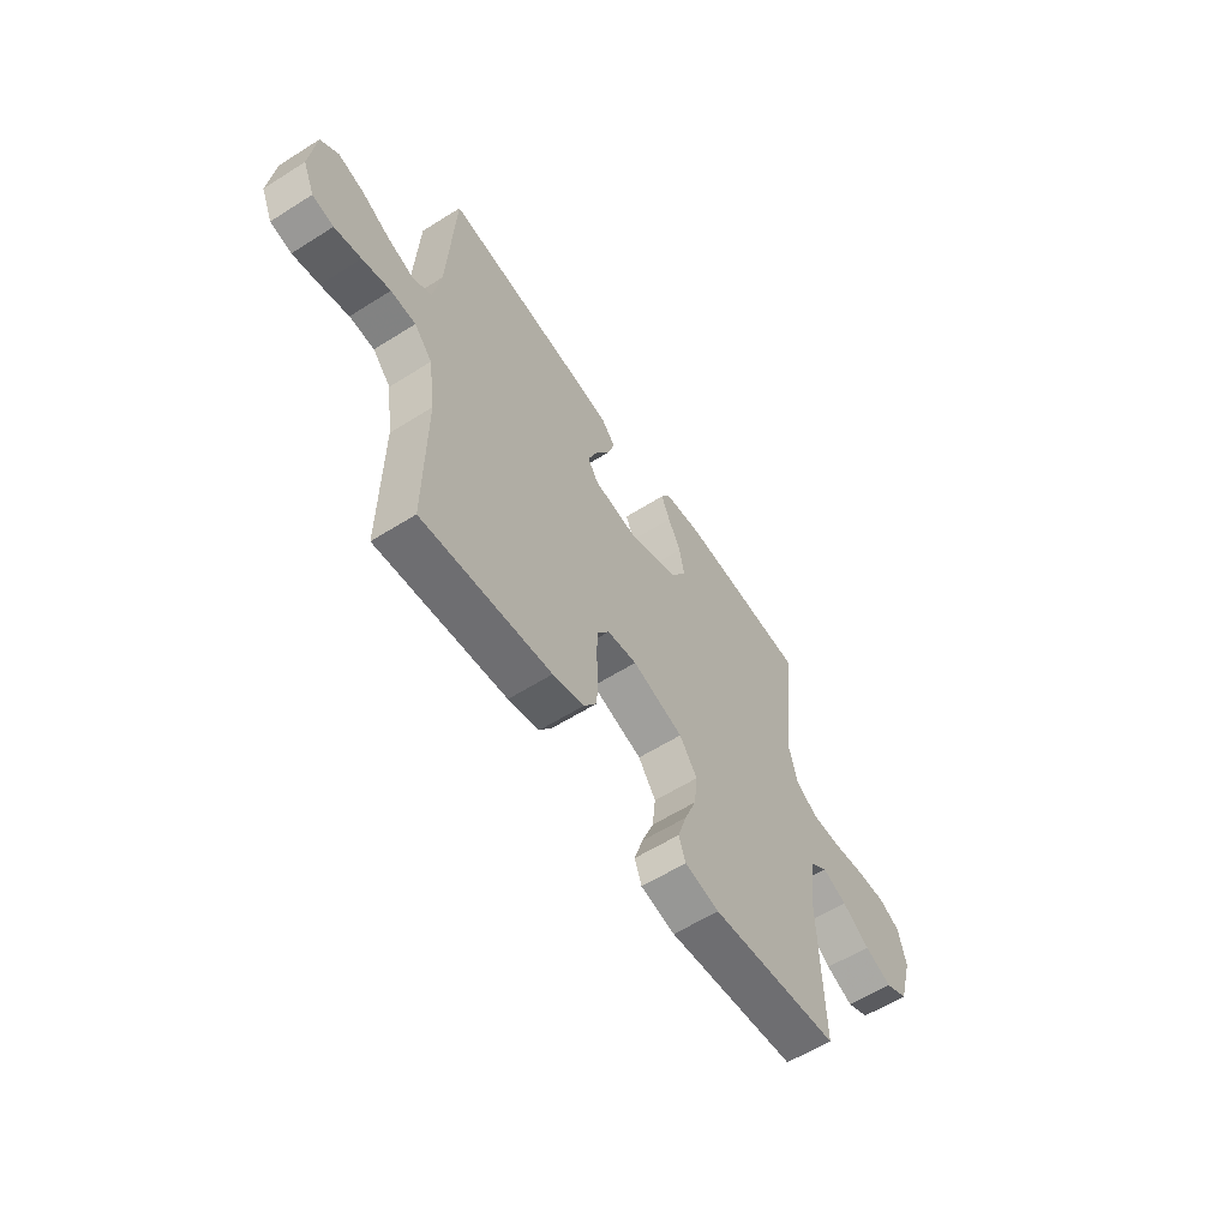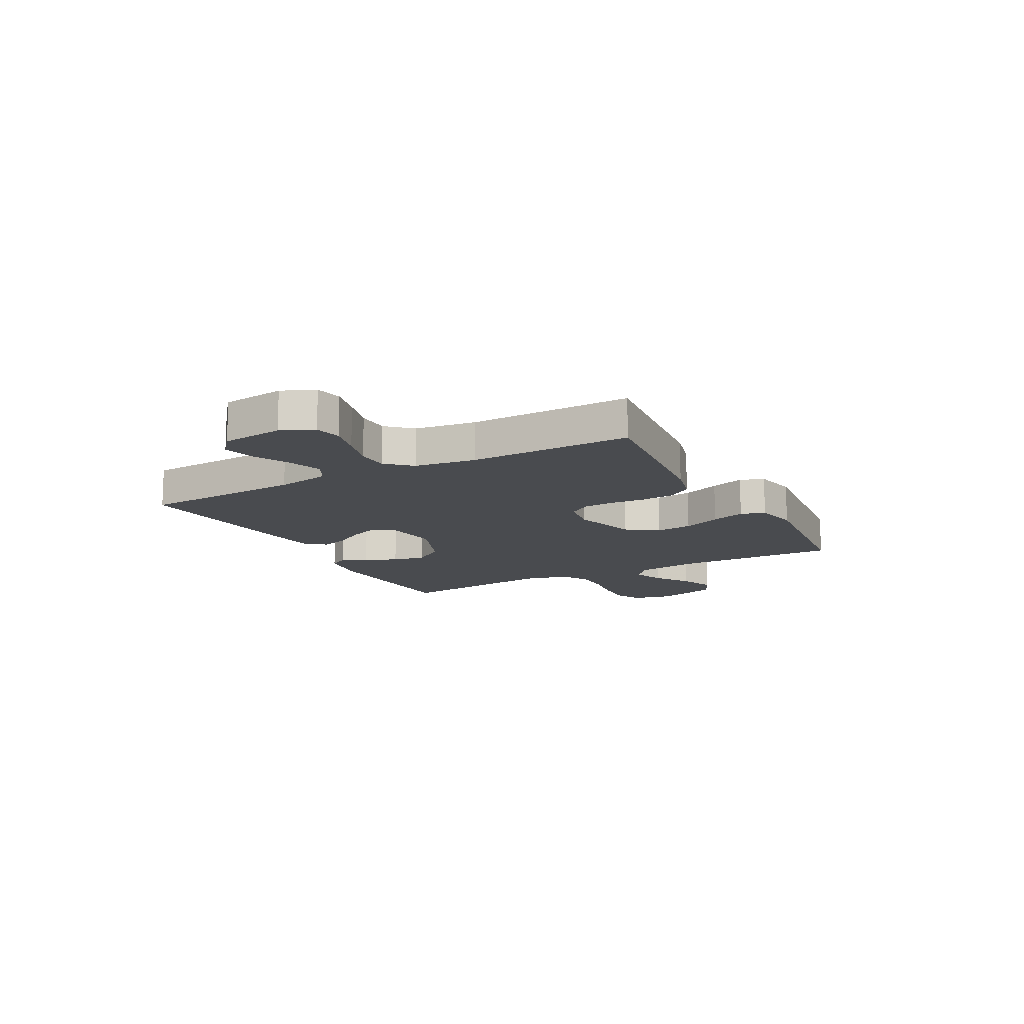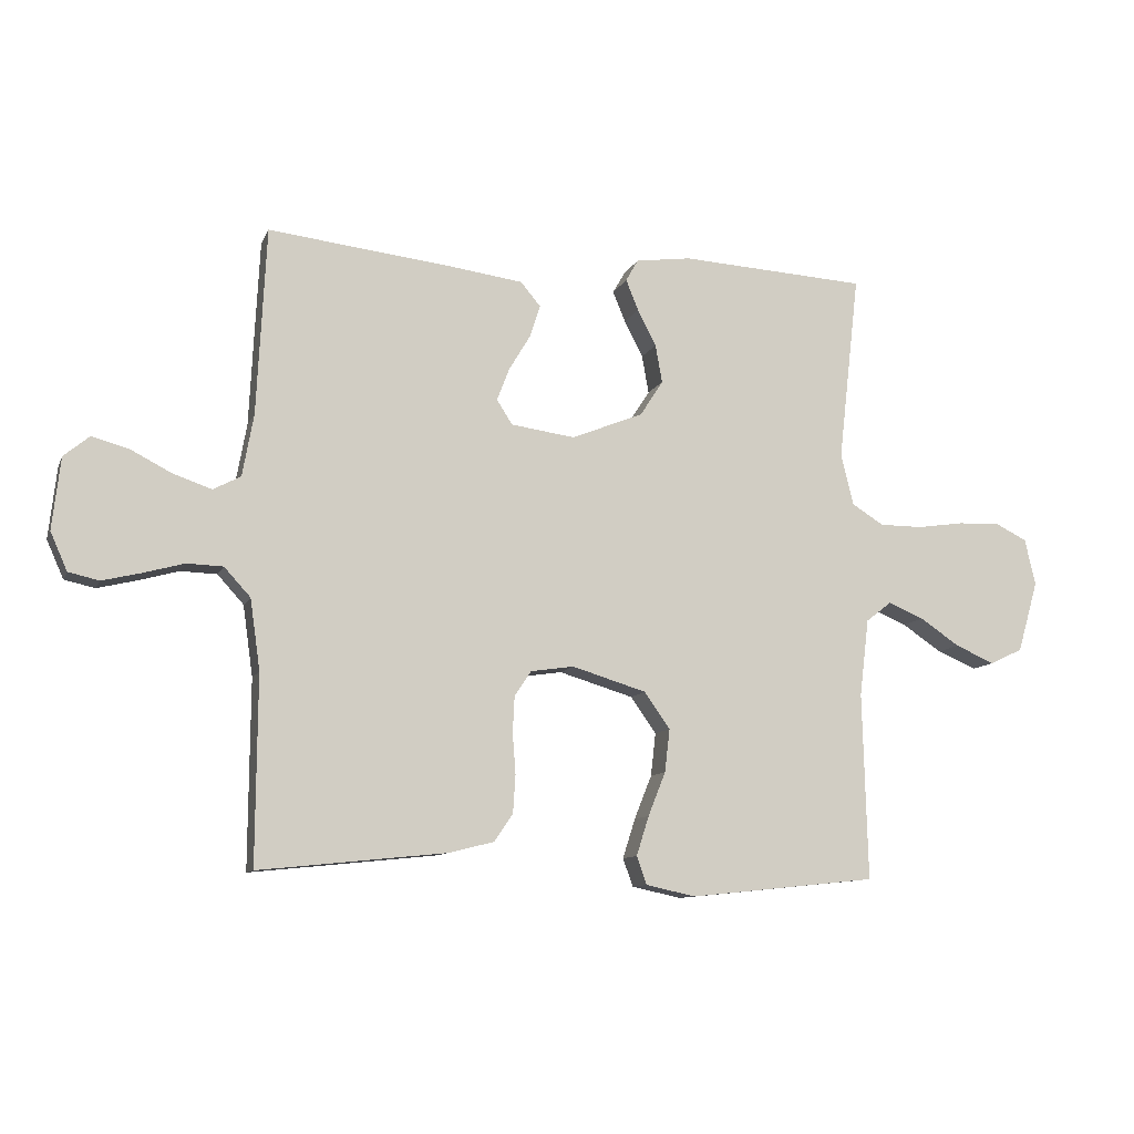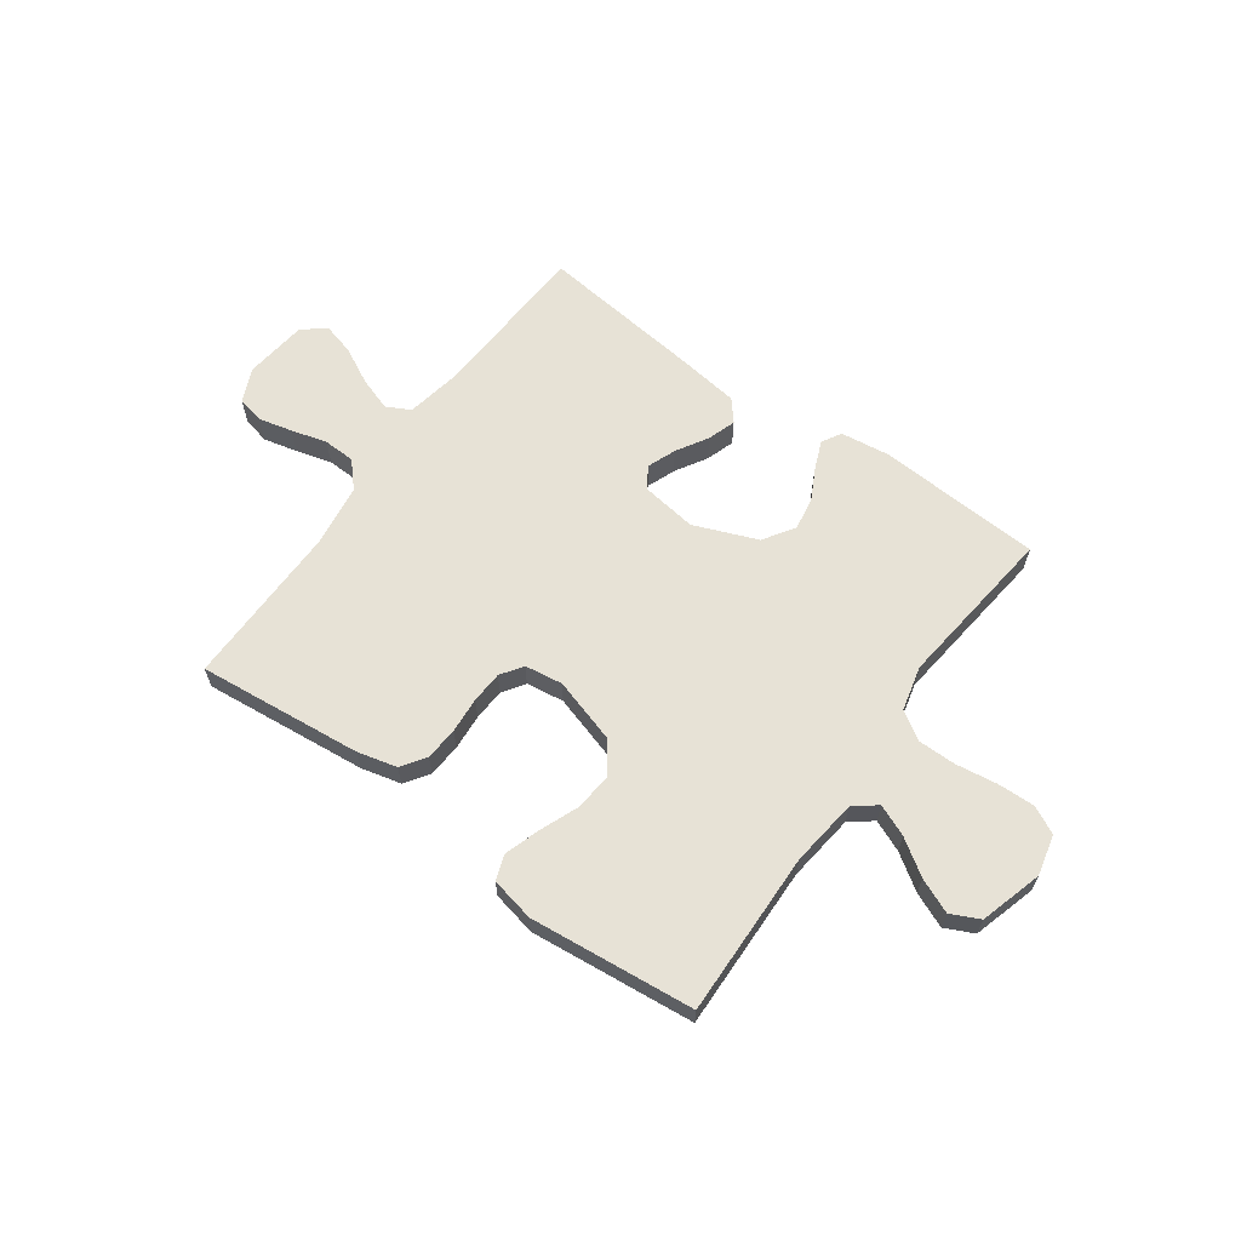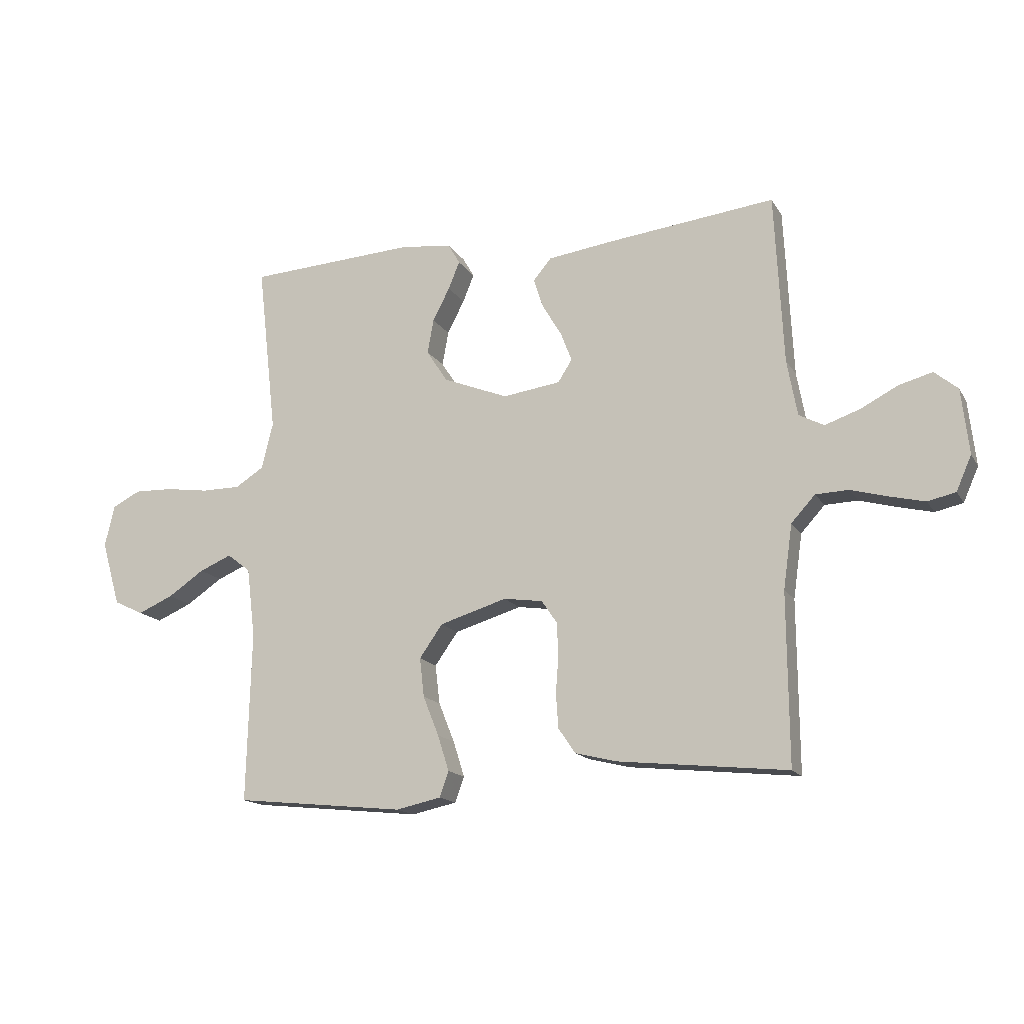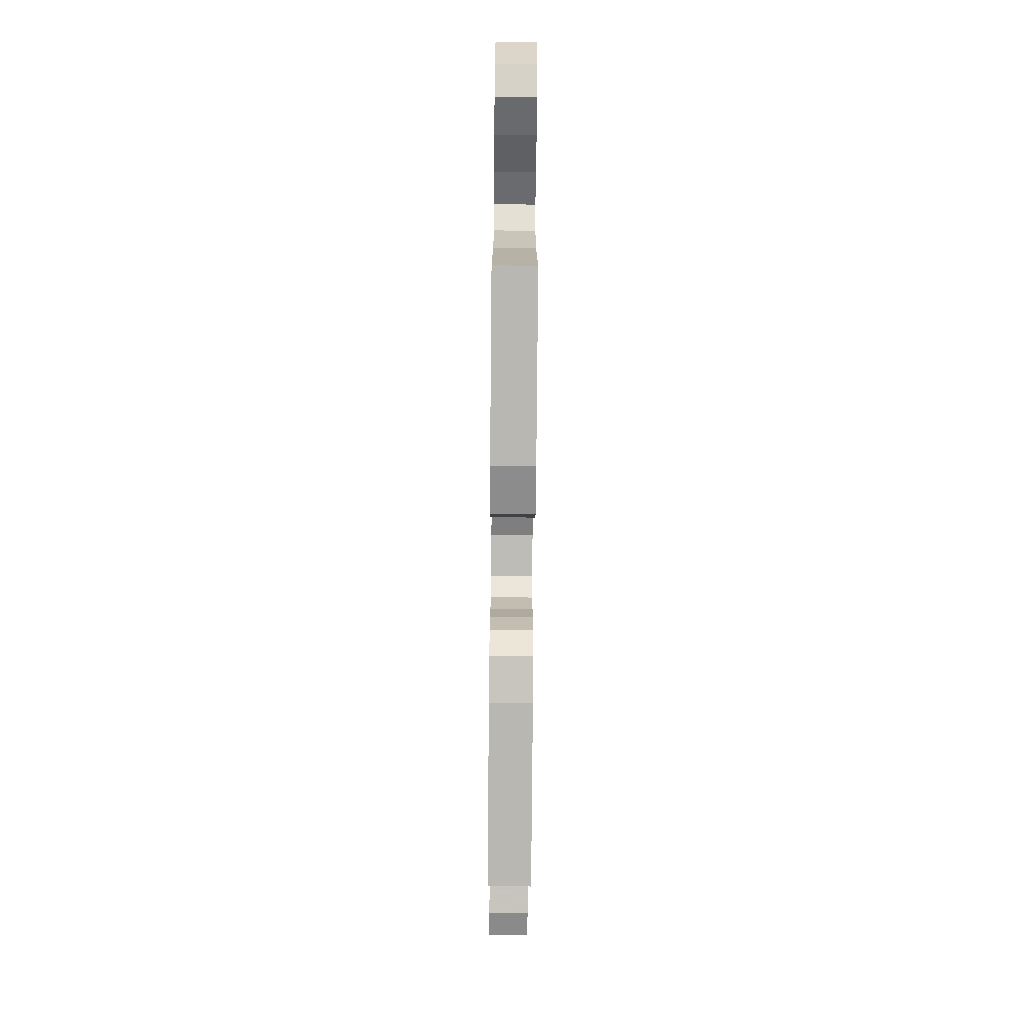
<metadata>
{"format":"obj","ext":"obj","renderer":"f3d","projection":"perspective","resolution":1024,"background":"white","views":[{"elev":-59.1,"azim":123.0,"up":"+Z"},{"elev":-13.8,"azim":118.3,"up":"+Y"},{"elev":-10.2,"azim":163.4,"up":"+Z"},{"elev":63.5,"azim":-144.2,"up":"+Y"},{"elev":-15.4,"azim":21.2,"up":"+Z"},{"elev":-76.3,"azim":-90.5,"up":"+Z"}]}
</metadata>
<code>
v -0.5 0.07 0.5
v -0.2 0.07 0.517
v -0.111 0.07 0.505
v -0.091 0.07 0.47
v -0.111 0.07 0.421
v -0.141 0.07 0.363
v -0.152 0.07 0.302
v -0.115 0.07 0.245
v 0 0.07 0.199
v 0.102 0.07 0.213
v 0.127 0.07 0.252
v 0.107 0.07 0.304
v 0.073 0.07 0.361
v 0.056 0.07 0.413
v 0.088 0.07 0.451
v 0.2 0.07 0.466
v 0.5 0.07 0.5
v 0.515 0.07 0.2
v 0.533 0.07 0.101
v 0.577 0.07 0.078
v 0.638 0.07 0.099
v 0.704 0.07 0.133
v 0.763 0.07 0.149
v 0.804 0.07 0.115
v 0.817 0.07 0
v 0.79 0.07 -0.061
v 0.741 0.07 -0.072
v 0.679 0.07 -0.057
v 0.614 0.07 -0.039
v 0.556 0.07 -0.041
v 0.514 0.07 -0.087
v 0.498 0.07 -0.2
v 0.5 0.07 -0.5
v 0.2 0.07 -0.469
v 0.128 0.07 -0.451
v 0.098 0.07 -0.407
v 0.094 0.07 -0.346
v 0.099 0.07 -0.281
v 0.096 0.07 -0.223
v 0.069 0.07 -0.183
v 0 0.07 -0.173
v -0.119 0.07 -0.209
v -0.16 0.07 -0.267
v -0.152 0.07 -0.336
v -0.124 0.07 -0.406
v -0.104 0.07 -0.469
v -0.12 0.07 -0.514
v -0.2 0.07 -0.531
v -0.5 0.07 -0.5
v -0.492 0.07 -0.2
v -0.507 0.07 -0.077
v -0.548 0.07 -0.045
v -0.605 0.07 -0.069
v -0.669 0.07 -0.112
v -0.732 0.07 -0.139
v -0.784 0.07 -0.114
v -0.817 0.07 0
v -0.8 0.07 0.074
v -0.75 0.07 0.099
v -0.682 0.07 0.097
v -0.606 0.07 0.086
v -0.537 0.07 0.086
v -0.486 0.07 0.118
v -0.466 0.07 0.2
v -0.5 0 0.5
v -0.2 0 0.517
v -0.111 0 0.505
v -0.091 0 0.47
v -0.111 0 0.421
v -0.141 0 0.363
v -0.152 0 0.302
v -0.115 0 0.245
v 0 0 0.199
v 0.102 0 0.213
v 0.127 0 0.252
v 0.107 0 0.304
v 0.073 0 0.361
v 0.056 0 0.413
v 0.088 0 0.451
v 0.2 0 0.466
v 0.5 0 0.5
v 0.515 0 0.2
v 0.533 0 0.101
v 0.577 0 0.078
v 0.638 0 0.099
v 0.704 0 0.133
v 0.763 0 0.149
v 0.804 0 0.115
v 0.817 0 0
v 0.79 0 -0.061
v 0.741 0 -0.072
v 0.679 0 -0.057
v 0.614 0 -0.039
v 0.556 0 -0.041
v 0.514 0 -0.087
v 0.498 0 -0.2
v 0.5 0 -0.5
v 0.2 0 -0.469
v 0.128 0 -0.451
v 0.098 0 -0.407
v 0.094 0 -0.346
v 0.099 0 -0.281
v 0.096 0 -0.223
v 0.069 0 -0.183
v 0 0 -0.173
v -0.119 0 -0.209
v -0.16 0 -0.267
v -0.152 0 -0.336
v -0.124 0 -0.406
v -0.104 0 -0.469
v -0.12 0 -0.514
v -0.2 0 -0.531
v -0.5 0 -0.5
v -0.492 0 -0.2
v -0.507 0 -0.077
v -0.548 0 -0.045
v -0.605 0 -0.069
v -0.669 0 -0.112
v -0.732 0 -0.139
v -0.784 0 -0.114
v -0.817 0 0
v -0.8 0 0.074
v -0.75 0 0.099
v -0.682 0 0.097
v -0.606 0 0.086
v -0.537 0 0.086
v -0.486 0 0.118
v -0.466 0 0.2
f 59 60 61
f 58 59 61
f 57 58 61
f 56 57 61
f 55 56 61
f 54 55 61
f 53 54 61
f 52 53 61 62
f 51 52 62 63
f 48 49 50
f 47 48 50
f 46 47 50
f 45 46 50
f 44 45 50
f 51 63 64
f 50 51 64
f 44 50 64
f 43 44 64
f 36 37 38
f 35 36 38
f 34 35 38
f 33 34 38
f 32 33 38
f 31 32 38 39
f 30 31 39 40
f 27 28 29
f 26 27 29
f 25 26 29
f 24 25 29
f 23 24 29
f 22 23 29
f 21 22 29
f 20 21 29 30
f 30 40 41
f 20 30 41
f 19 20 41
f 16 17 18
f 15 16 18
f 14 15 18
f 13 14 18
f 12 13 18
f 11 12 18 19
f 4 5 6
f 3 4 6
f 2 3 6
f 1 2 6
f 64 1 6
f 64 6 7
f 64 7 8
f 43 64 8
f 42 43 8
f 19 41 42
f 11 19 42
f 10 11 42
f 9 10 42
f 8 9 42
f 125 124 123
f 125 123 122
f 125 122 121
f 125 121 120
f 125 120 119
f 125 119 118
f 125 118 117
f 126 125 117 116
f 127 126 116 115
f 114 113 112
f 114 112 111
f 114 111 110
f 114 110 109
f 114 109 108
f 128 127 115
f 128 115 114
f 128 114 108
f 128 108 107
f 102 101 100
f 102 100 99
f 102 99 98
f 102 98 97
f 102 97 96
f 103 102 96 95
f 104 103 95 94
f 93 92 91
f 93 91 90
f 93 90 89
f 93 89 88
f 93 88 87
f 93 87 86
f 93 86 85
f 94 93 85 84
f 105 104 94
f 105 94 84
f 105 84 83
f 82 81 80
f 82 80 79
f 82 79 78
f 82 78 77
f 82 77 76
f 83 82 76 75
f 70 69 68
f 70 68 67
f 70 67 66
f 70 66 65
f 70 65 128
f 71 70 128
f 72 71 128
f 72 128 107
f 72 107 106
f 106 105 83
f 106 83 75
f 106 75 74
f 106 74 73
f 106 73 72
f 1 65 66 2
f 2 66 67 3
f 3 67 68 4
f 4 68 69 5
f 5 69 70 6
f 6 70 71 7
f 7 71 72 8
f 8 72 73 9
f 9 73 74 10
f 10 74 75 11
f 11 75 76 12
f 12 76 77 13
f 13 77 78 14
f 14 78 79 15
f 15 79 80 16
f 16 80 81 17
f 17 81 82 18
f 18 82 83 19
f 19 83 84 20
f 20 84 85 21
f 21 85 86 22
f 22 86 87 23
f 23 87 88 24
f 24 88 89 25
f 25 89 90 26
f 26 90 91 27
f 27 91 92 28
f 28 92 93 29
f 29 93 94 30
f 30 94 95 31
f 31 95 96 32
f 32 96 97 33
f 33 97 98 34
f 34 98 99 35
f 35 99 100 36
f 36 100 101 37
f 37 101 102 38
f 38 102 103 39
f 39 103 104 40
f 40 104 105 41
f 41 105 106 42
f 42 106 107 43
f 43 107 108 44
f 44 108 109 45
f 45 109 110 46
f 46 110 111 47
f 47 111 112 48
f 48 112 113 49
f 49 113 114 50
f 50 114 115 51
f 51 115 116 52
f 52 116 117 53
f 53 117 118 54
f 54 118 119 55
f 55 119 120 56
f 56 120 121 57
f 57 121 122 58
f 58 122 123 59
f 59 123 124 60
f 60 124 125 61
f 61 125 126 62
f 62 126 127 63
f 63 127 128 64
f 64 128 65 1

</code>
